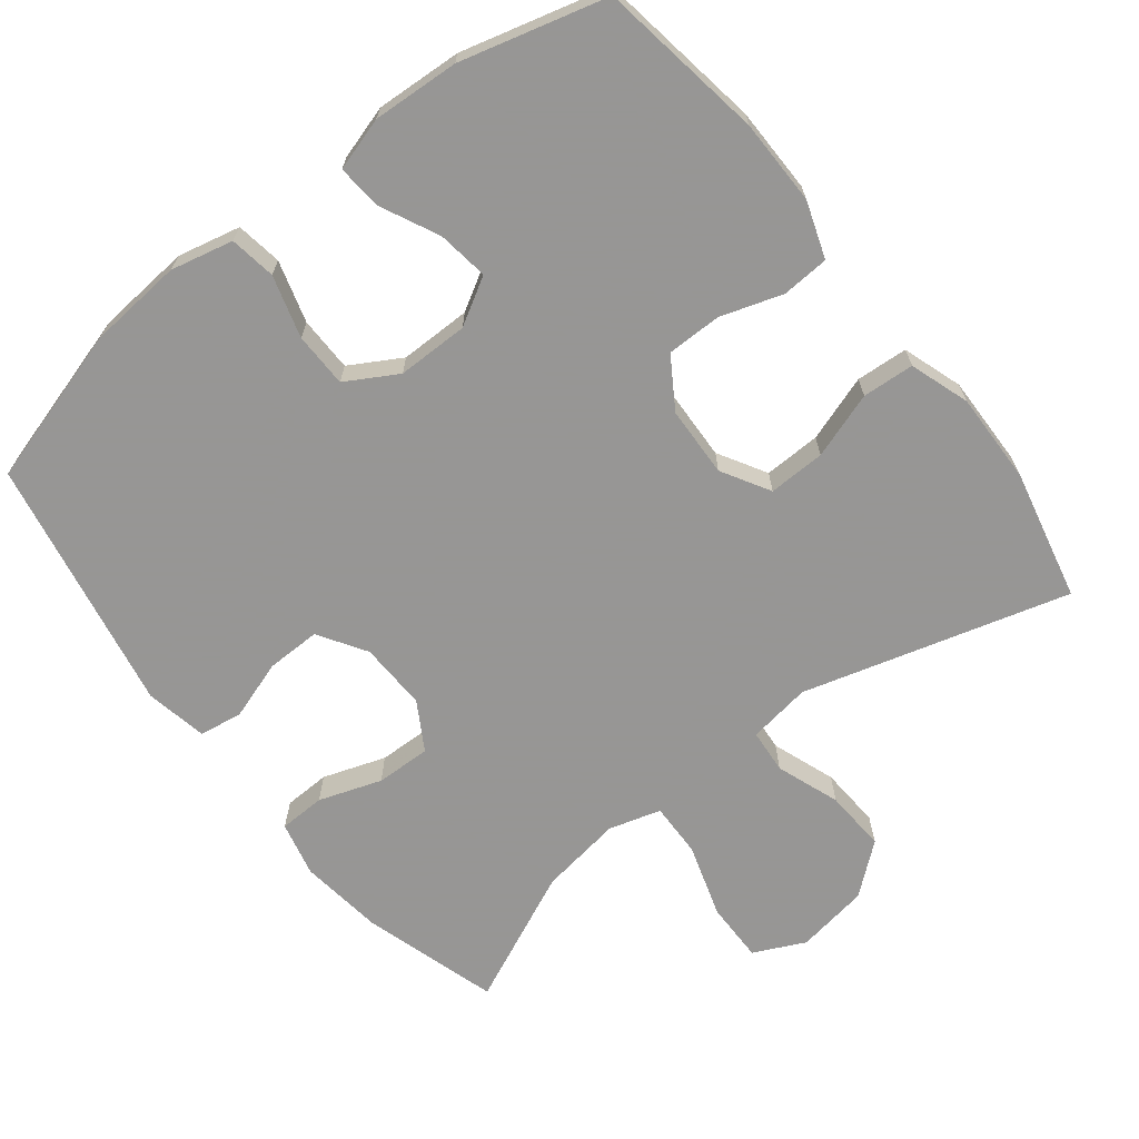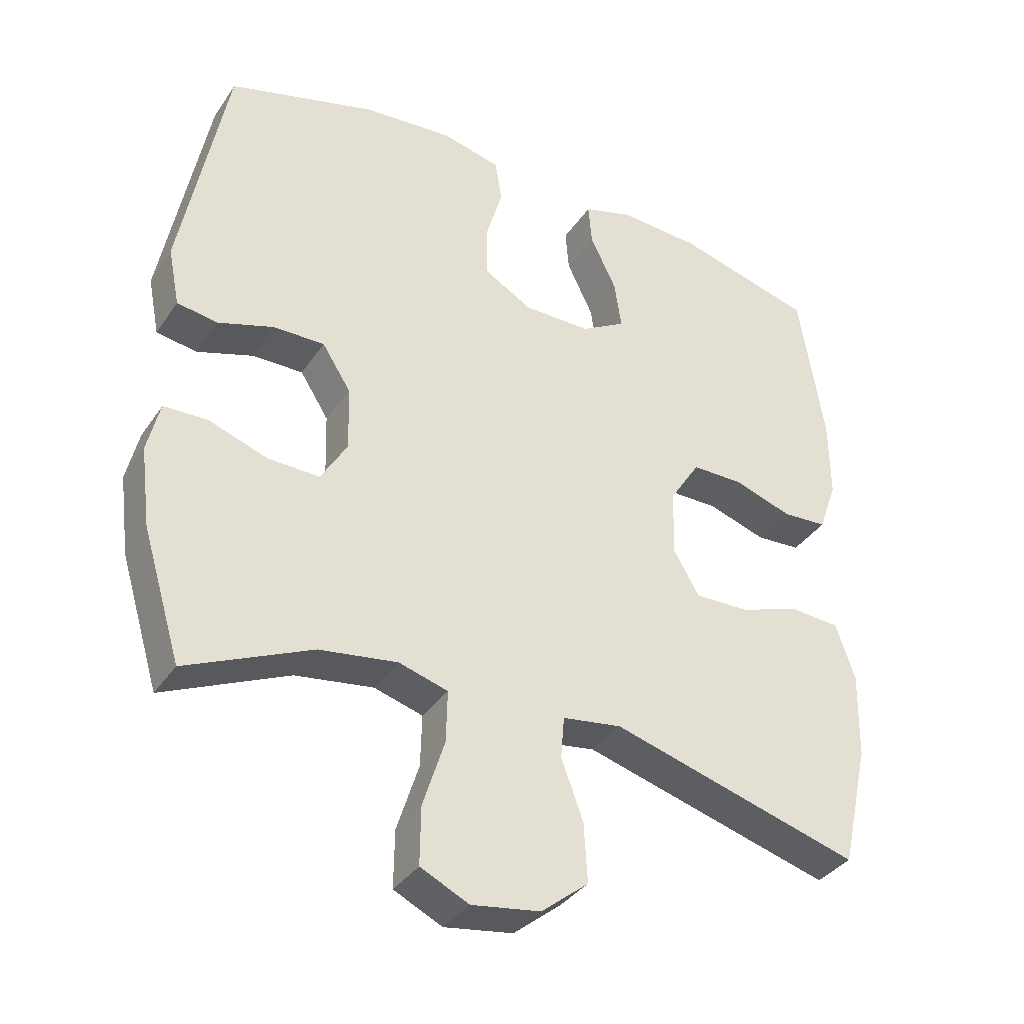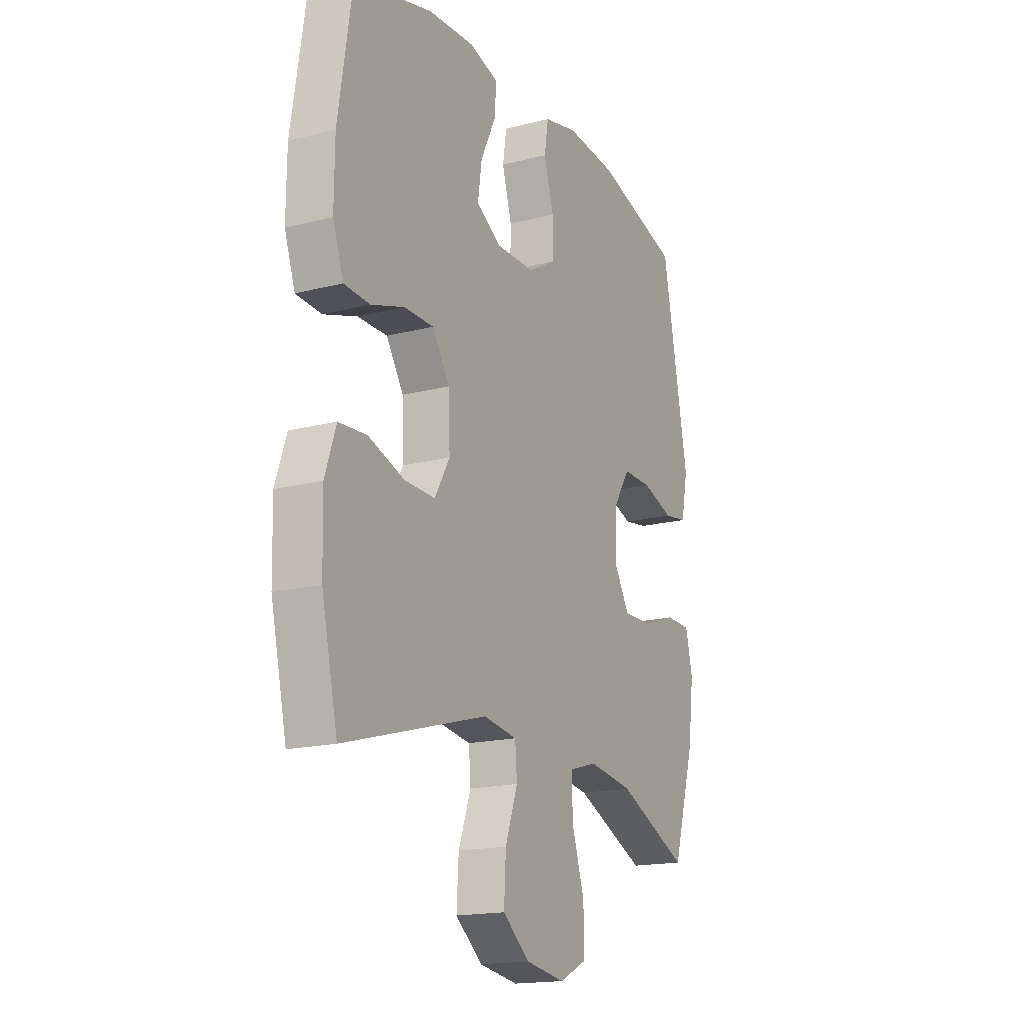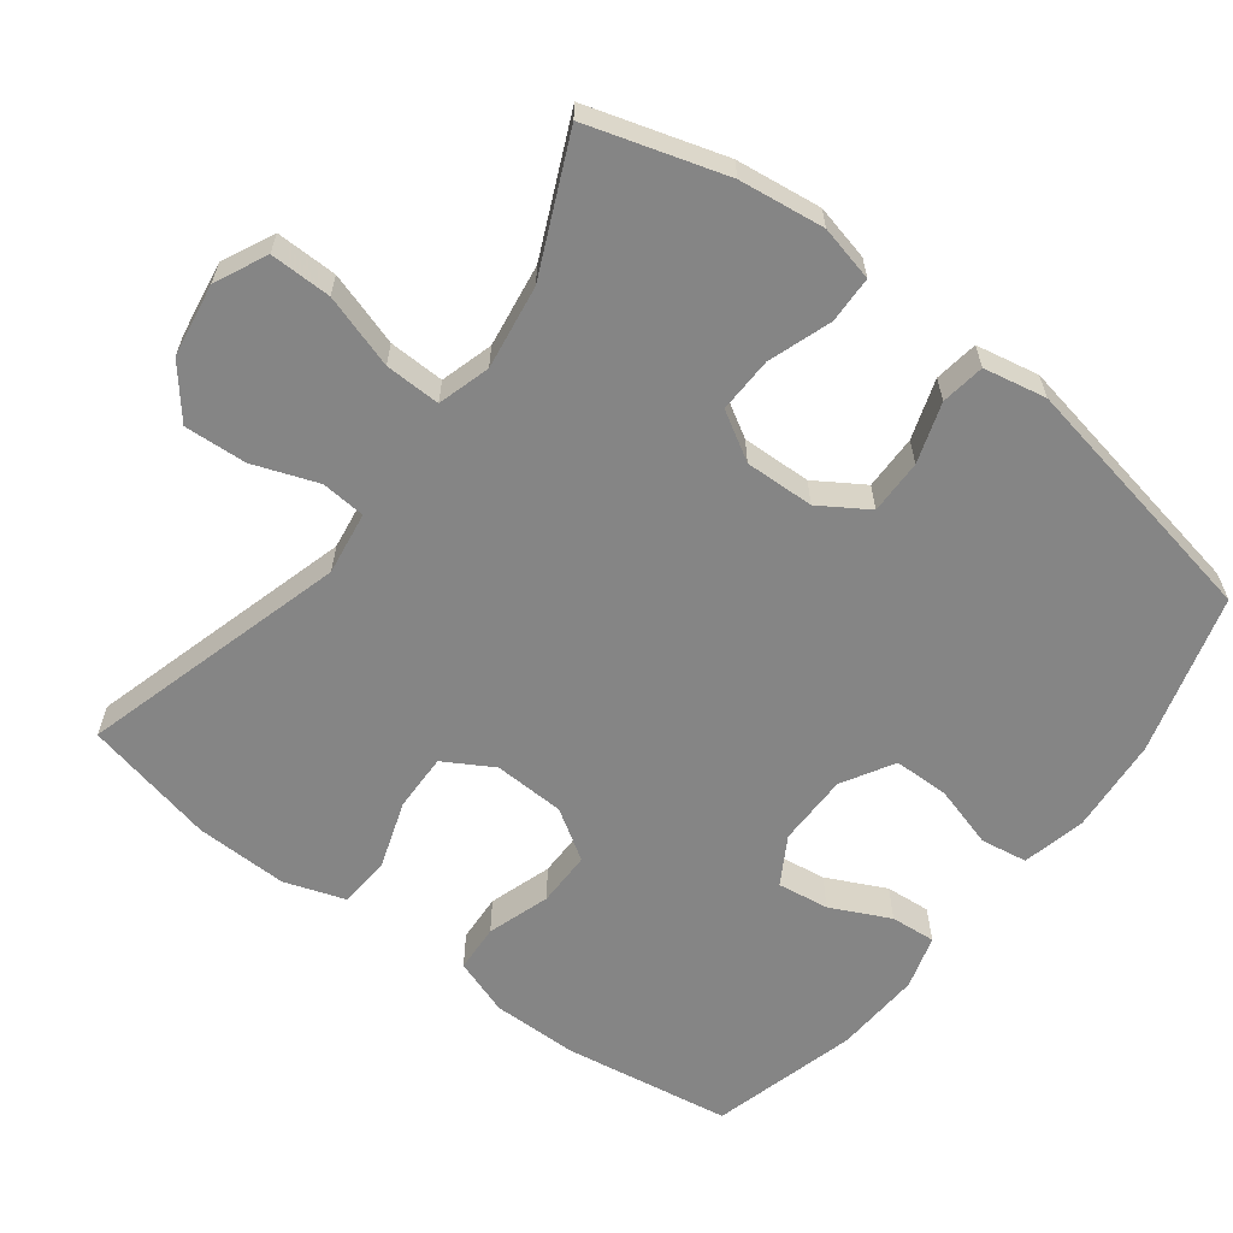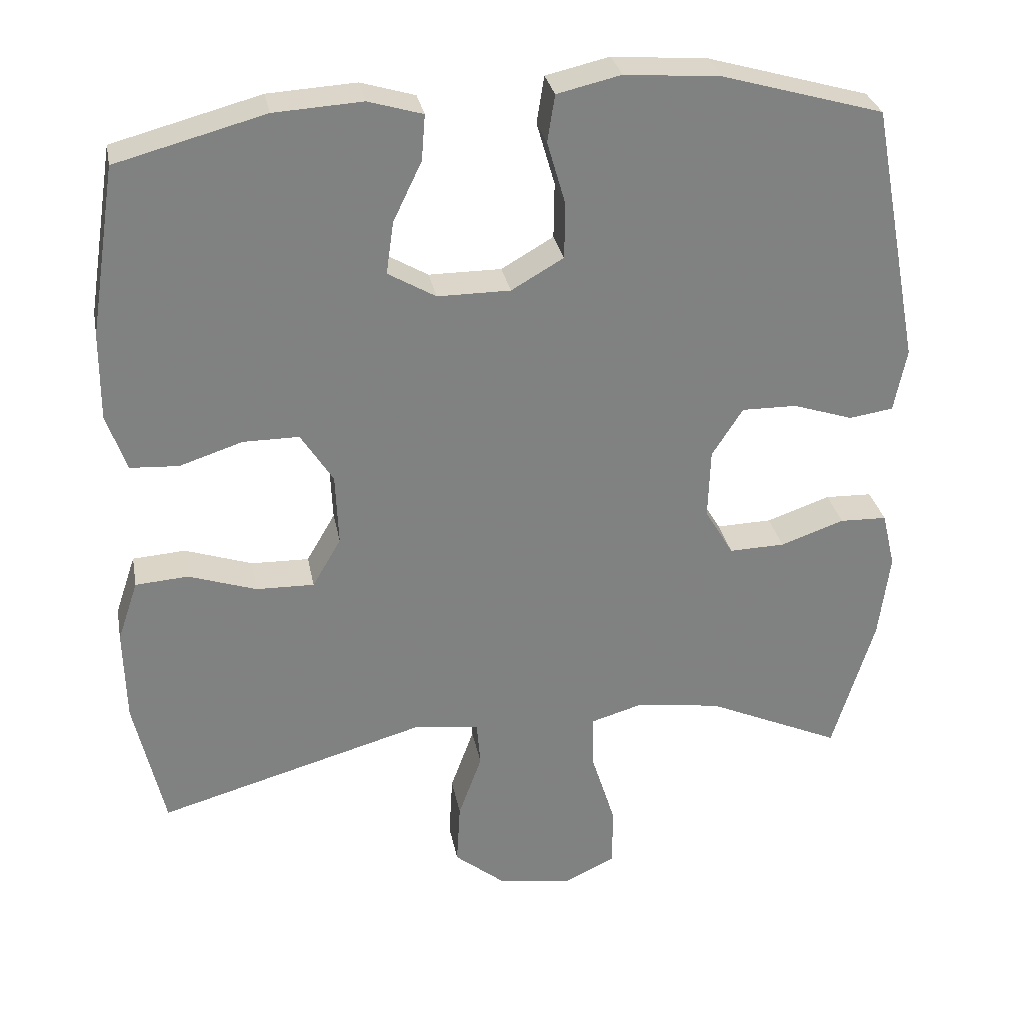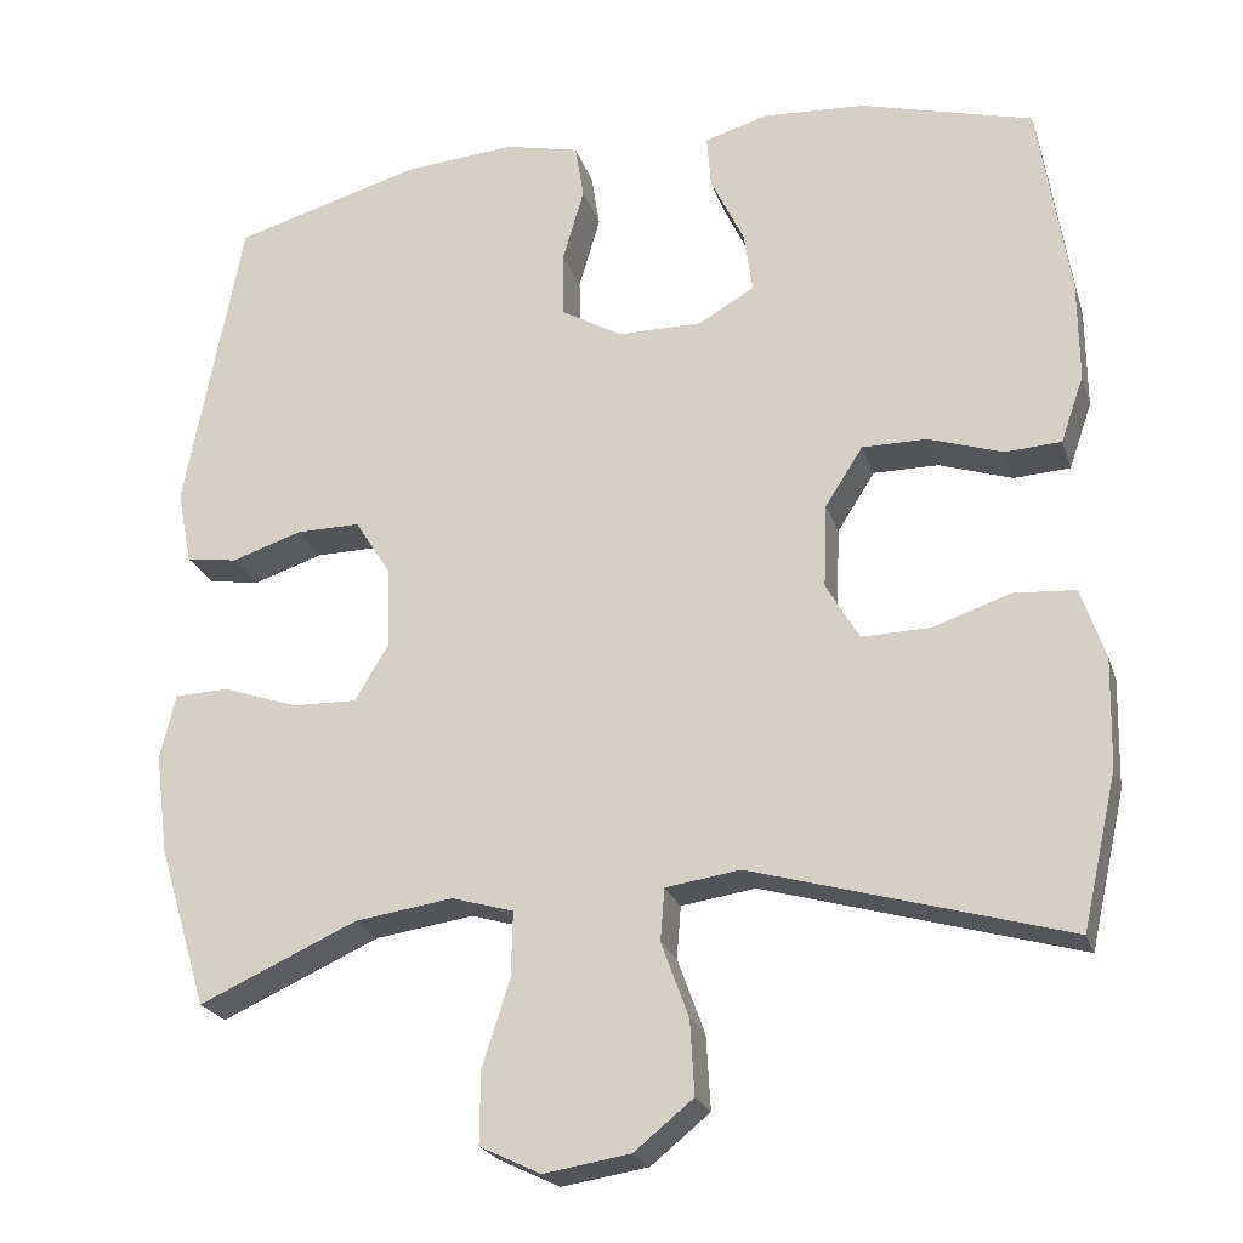
<metadata>
{"format":"obj","ext":"obj","renderer":"f3d","projection":"perspective","resolution":1024,"background":"white","views":[{"elev":-67.8,"azim":38.1,"up":"+Y"},{"elev":-36.2,"azim":-29.7,"up":"+Z"},{"elev":-17.3,"azim":117.1,"up":"+Z"},{"elev":-61.8,"azim":-127.2,"up":"+Y"},{"elev":30.1,"azim":169.3,"up":"+Z"},{"elev":-22.9,"azim":15.9,"up":"+Z"}]}
</metadata>
<code>
v 0.5 0.07 0.5
v 0.536 0.07 0.27
v 0.537 0.07 0.151
v 0.51 0.07 0.073
v 0.444 0.07 0.069
v 0.358 0.07 0.097
v 0.282 0.07 0.097
v 0.238 0.07 0.028
v 0.234 0.07 -0.07
v 0.273 0.07 -0.137
v 0.352 0.07 -0.135
v 0.444 0.07 -0.104
v 0.516 0.07 -0.109
v 0.544 0.07 -0.192
v 0.541 0.07 -0.319
v 0.5 0.07 -0.5
v 0.132 0.07 -0.396
v 0.045 0.07 -0.409
v 0.04 0.07 -0.47
v 0.072 0.07 -0.558
v 0.077 0.07 -0.644
v 0.008 0.07 -0.7
v -0.093 0.07 -0.716
v -0.164 0.07 -0.682
v -0.163 0.07 -0.598
v -0.131 0.07 -0.497
v -0.129 0.07 -0.421
v -0.201 0.07 -0.4
v -0.316 0.07 -0.417
v -0.5 0.07 -0.5
v -0.557 0.07 -0.312
v -0.572 0.07 -0.195
v -0.554 0.07 -0.119
v -0.49 0.07 -0.117
v -0.403 0.07 -0.147
v -0.327 0.07 -0.149
v -0.288 0.07 -0.083
v -0.291 0.07 0.012
v -0.333 0.07 0.078
v -0.408 0.07 0.077
v -0.49 0.07 0.05
v -0.55 0.07 0.059
v -0.567 0.07 0.145
v -0.5 0.07 0.5
v -0.281 0.07 0.563
v -0.15 0.07 0.574
v -0.063 0.07 0.554
v -0.053 0.07 0.49
v -0.078 0.07 0.404
v -0.077 0.07 0.328
v -0.006 0.07 0.287
v 0.093 0.07 0.287
v 0.158 0.07 0.325
v 0.148 0.07 0.396
v 0.109 0.07 0.477
v 0.104 0.07 0.539
v 0.178 0.07 0.561
v 0.298 0.07 0.554
v 0.5 0 0.5
v 0.536 0 0.27
v 0.537 0 0.151
v 0.51 0 0.073
v 0.444 0 0.069
v 0.358 0 0.097
v 0.282 0 0.097
v 0.238 0 0.028
v 0.234 0 -0.07
v 0.273 0 -0.137
v 0.352 0 -0.135
v 0.444 0 -0.104
v 0.516 0 -0.109
v 0.544 0 -0.192
v 0.541 0 -0.319
v 0.5 0 -0.5
v 0.132 0 -0.396
v 0.045 0 -0.409
v 0.04 0 -0.47
v 0.072 0 -0.558
v 0.077 0 -0.644
v 0.008 0 -0.7
v -0.093 0 -0.716
v -0.164 0 -0.682
v -0.163 0 -0.598
v -0.131 0 -0.497
v -0.129 0 -0.421
v -0.201 0 -0.4
v -0.316 0 -0.417
v -0.5 0 -0.5
v -0.557 0 -0.312
v -0.572 0 -0.195
v -0.554 0 -0.119
v -0.49 0 -0.117
v -0.403 0 -0.147
v -0.327 0 -0.149
v -0.288 0 -0.083
v -0.291 0 0.012
v -0.333 0 0.078
v -0.408 0 0.077
v -0.49 0 0.05
v -0.55 0 0.059
v -0.567 0 0.145
v -0.5 0 0.5
v -0.281 0 0.563
v -0.15 0 0.574
v -0.063 0 0.554
v -0.053 0 0.49
v -0.078 0 0.404
v -0.077 0 0.328
v -0.006 0 0.287
v 0.093 0 0.287
v 0.158 0 0.325
v 0.148 0 0.396
v 0.109 0 0.477
v 0.104 0 0.539
v 0.178 0 0.561
v 0.298 0 0.554
f 4 5 6
f 3 4 6
f 2 3 6
f 1 2 6
f 58 1 6
f 57 58 6
f 56 57 6
f 55 56 6
f 54 55 6
f 53 54 6 7
f 52 53 7 8
f 51 52 8 9
f 50 51 9 10
f 47 48 49
f 46 47 49
f 45 46 49
f 44 45 49
f 43 44 49
f 42 43 49
f 41 42 49
f 40 41 49
f 39 40 49 50
f 38 39 50 10
f 33 34 35
f 32 33 35
f 31 32 35
f 30 31 35
f 29 30 35
f 28 29 35 36
f 27 28 36 37
f 24 25 26
f 23 24 26
f 22 23 26
f 21 22 26
f 20 21 26
f 19 20 26
f 18 19 26 27
f 37 38 10
f 27 37 10
f 18 27 10
f 17 18 10
f 15 16 17
f 14 15 17
f 13 14 17
f 12 13 17
f 11 12 17
f 10 11 17
f 64 63 62
f 64 62 61
f 64 61 60
f 64 60 59
f 64 59 116
f 64 116 115
f 64 115 114
f 64 114 113
f 64 113 112
f 65 64 112 111
f 66 65 111 110
f 67 66 110 109
f 68 67 109 108
f 107 106 105
f 107 105 104
f 107 104 103
f 107 103 102
f 107 102 101
f 107 101 100
f 107 100 99
f 107 99 98
f 108 107 98 97
f 68 108 97 96
f 93 92 91
f 93 91 90
f 93 90 89
f 93 89 88
f 93 88 87
f 94 93 87 86
f 95 94 86 85
f 84 83 82
f 84 82 81
f 84 81 80
f 84 80 79
f 84 79 78
f 84 78 77
f 85 84 77 76
f 68 96 95
f 68 95 85
f 68 85 76
f 68 76 75
f 75 74 73
f 75 73 72
f 75 72 71
f 75 71 70
f 75 70 69
f 75 69 68
f 1 59 60 2
f 2 60 61 3
f 3 61 62 4
f 4 62 63 5
f 5 63 64 6
f 6 64 65 7
f 7 65 66 8
f 8 66 67 9
f 9 67 68 10
f 10 68 69 11
f 11 69 70 12
f 12 70 71 13
f 13 71 72 14
f 14 72 73 15
f 15 73 74 16
f 16 74 75 17
f 17 75 76 18
f 18 76 77 19
f 19 77 78 20
f 20 78 79 21
f 21 79 80 22
f 22 80 81 23
f 23 81 82 24
f 24 82 83 25
f 25 83 84 26
f 26 84 85 27
f 27 85 86 28
f 28 86 87 29
f 29 87 88 30
f 30 88 89 31
f 31 89 90 32
f 32 90 91 33
f 33 91 92 34
f 34 92 93 35
f 35 93 94 36
f 36 94 95 37
f 37 95 96 38
f 38 96 97 39
f 39 97 98 40
f 40 98 99 41
f 41 99 100 42
f 42 100 101 43
f 43 101 102 44
f 44 102 103 45
f 45 103 104 46
f 46 104 105 47
f 47 105 106 48
f 48 106 107 49
f 49 107 108 50
f 50 108 109 51
f 51 109 110 52
f 52 110 111 53
f 53 111 112 54
f 54 112 113 55
f 55 113 114 56
f 56 114 115 57
f 57 115 116 58
f 58 116 59 1

</code>
